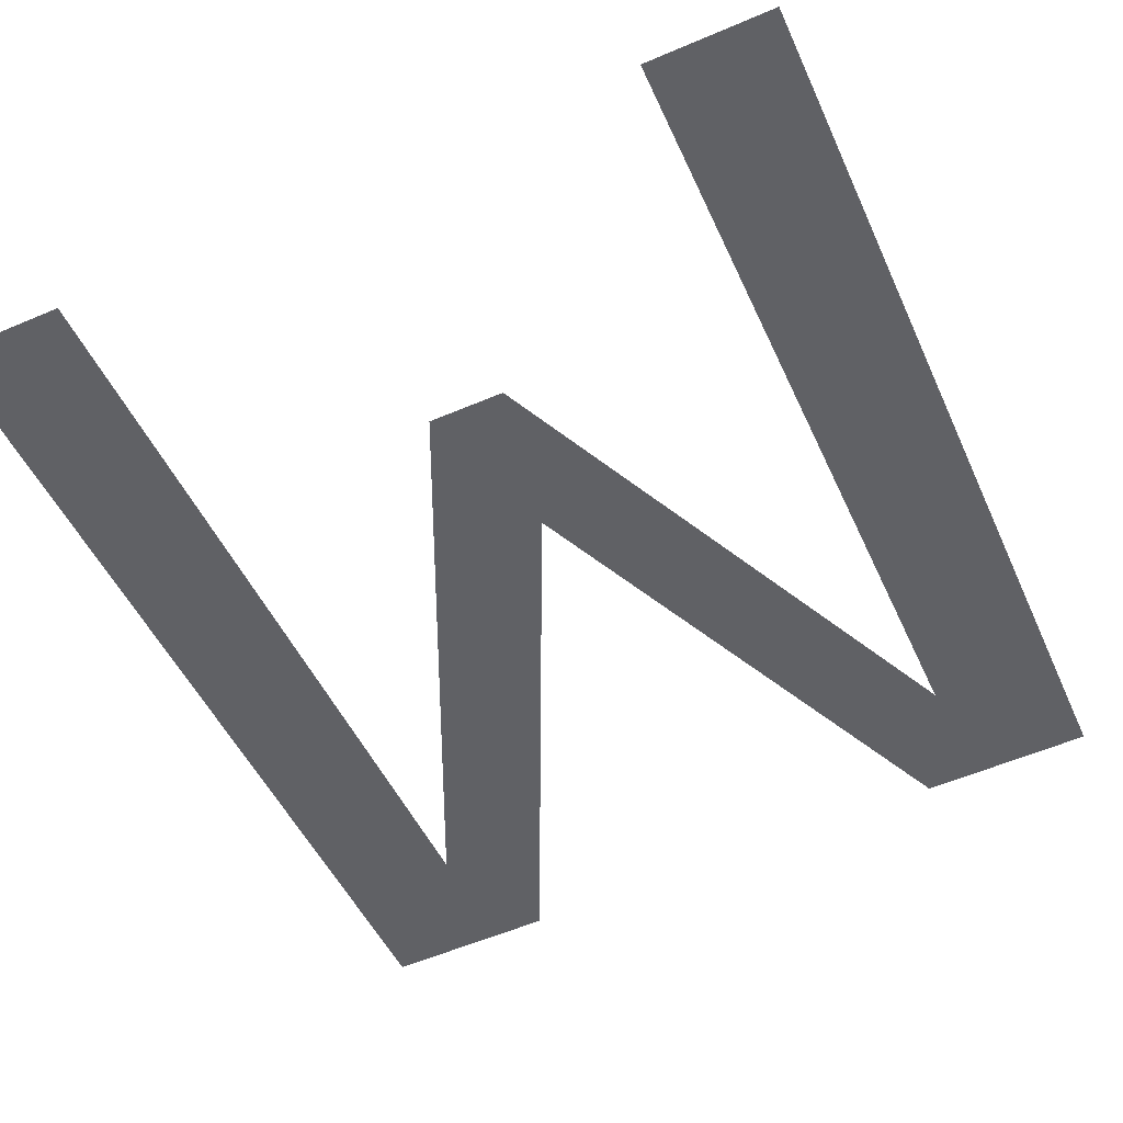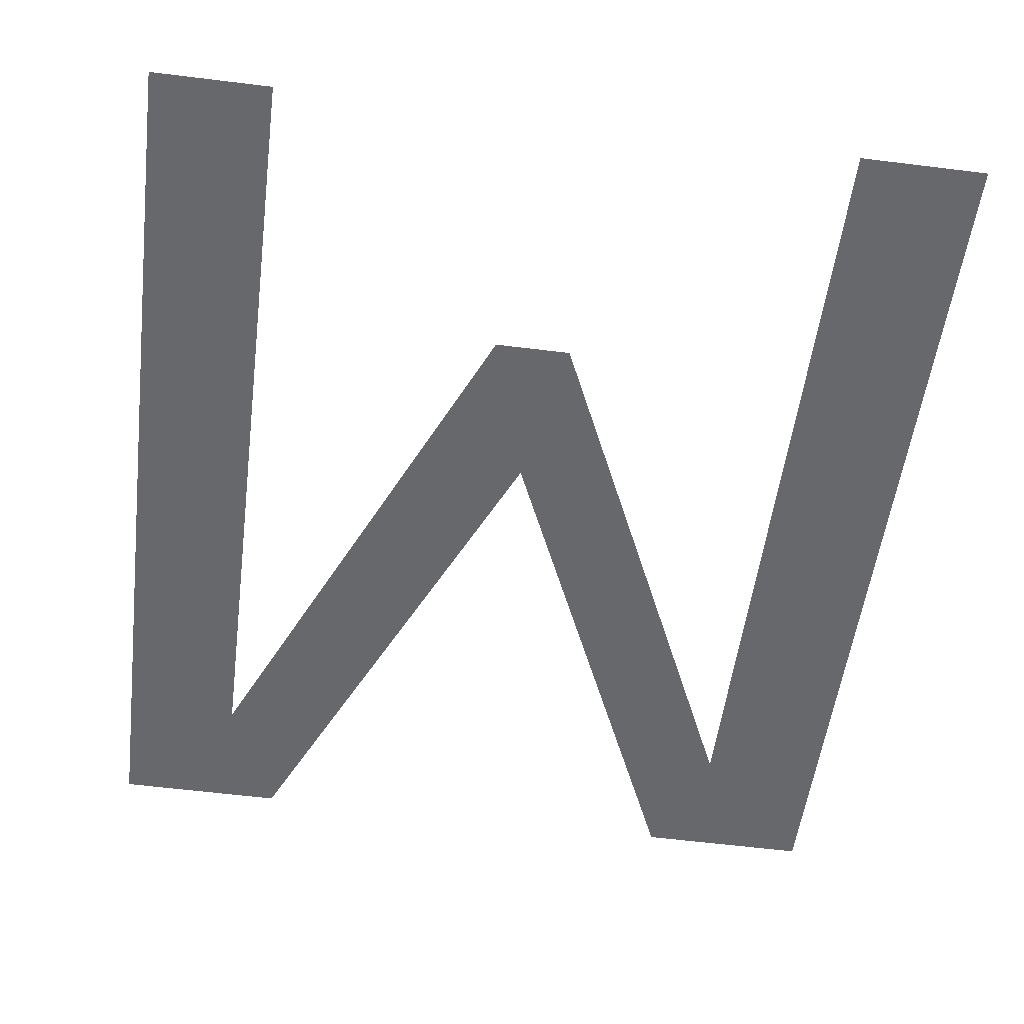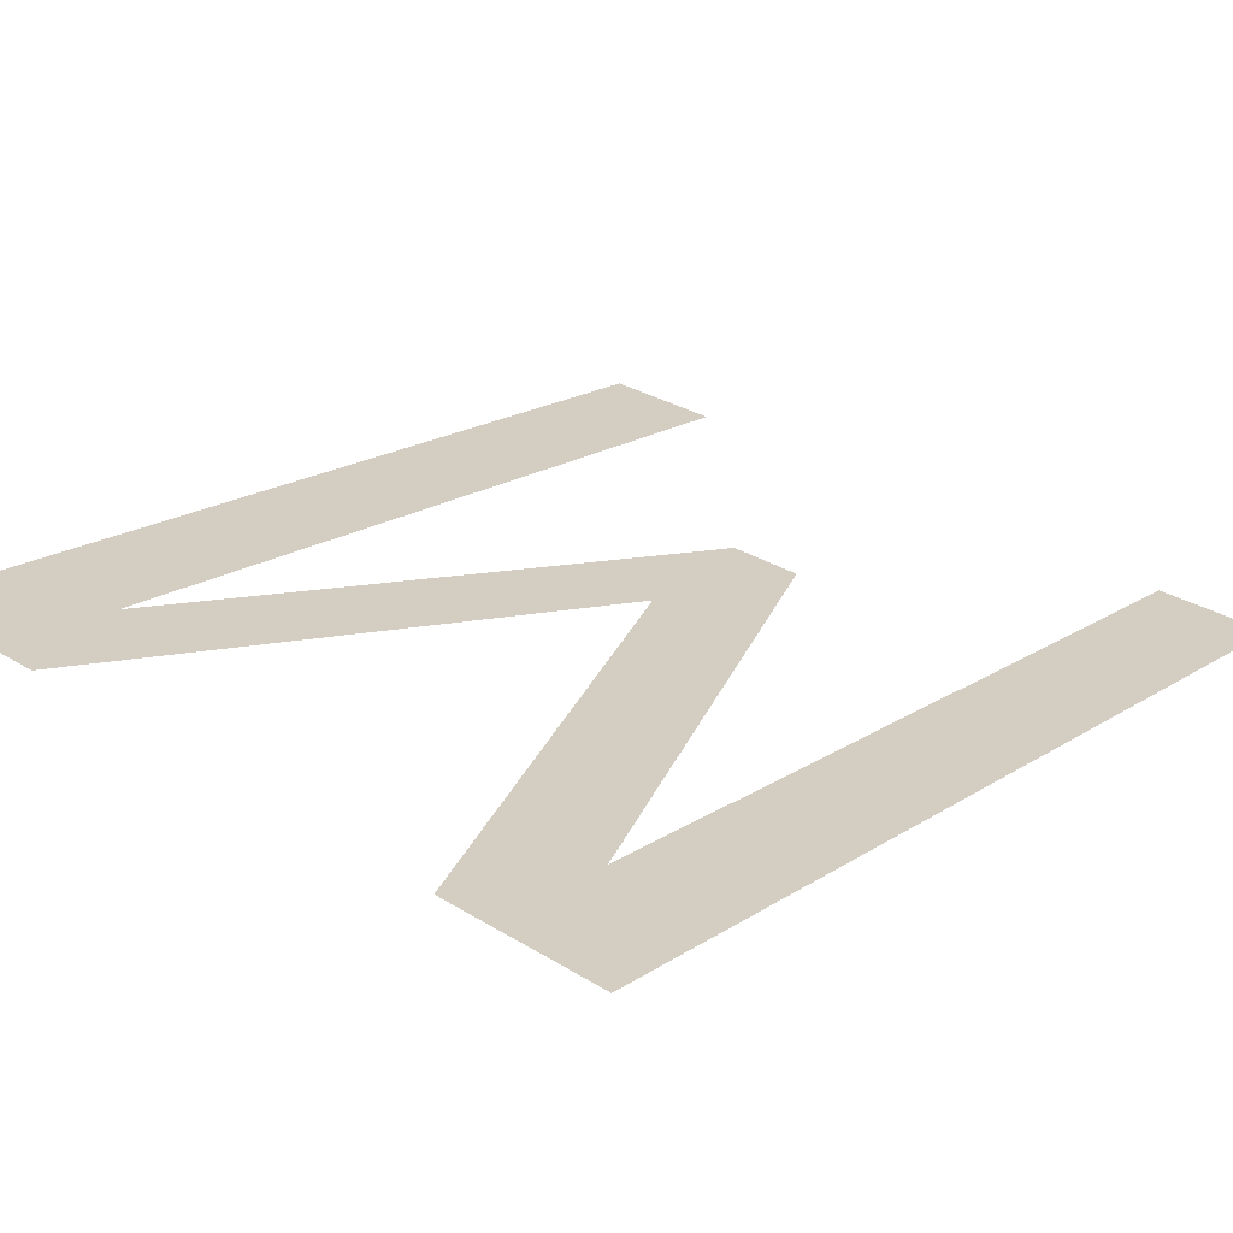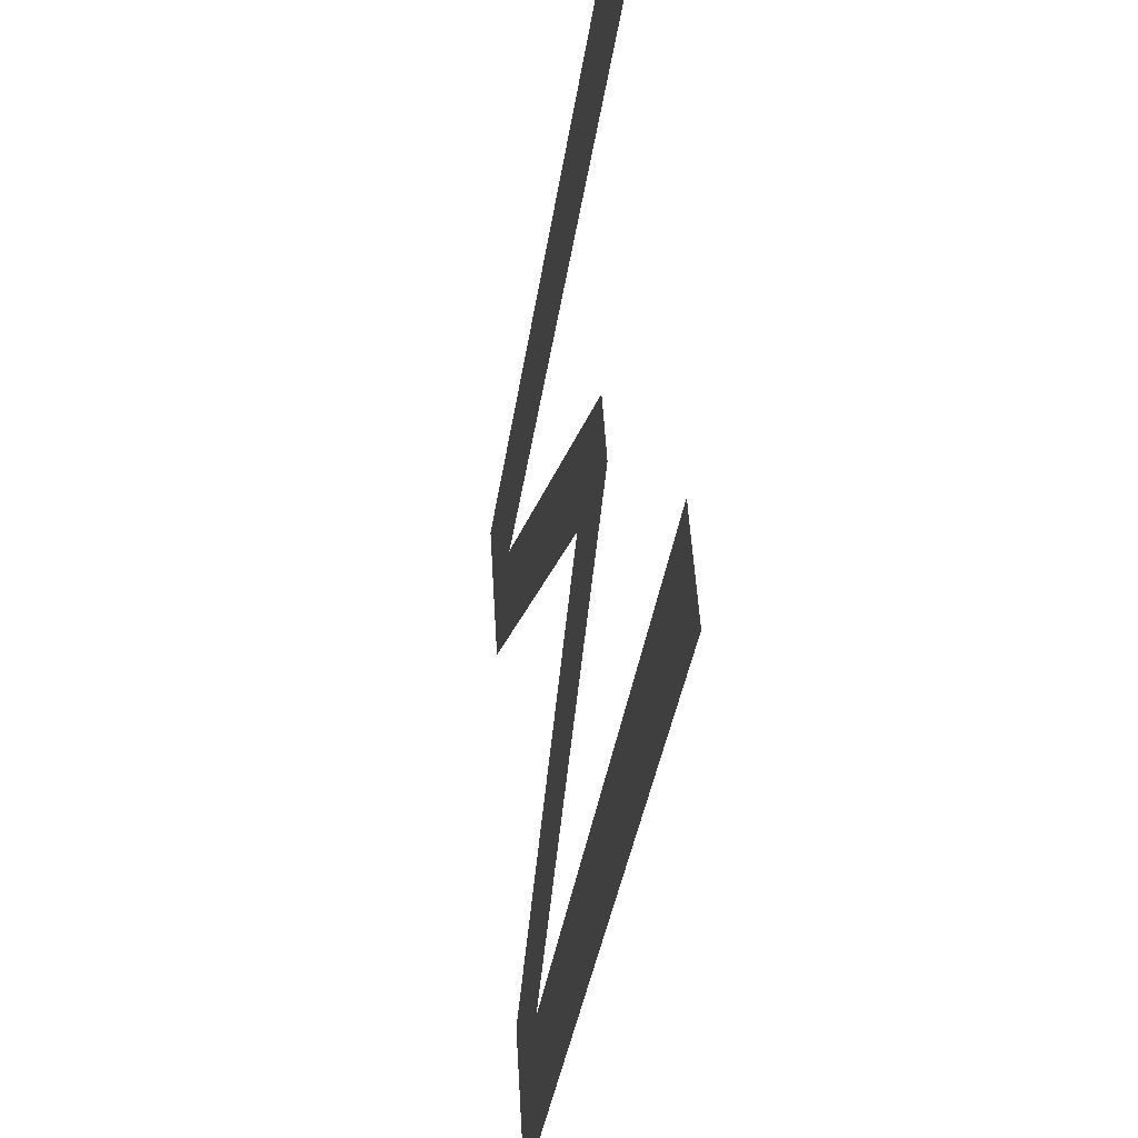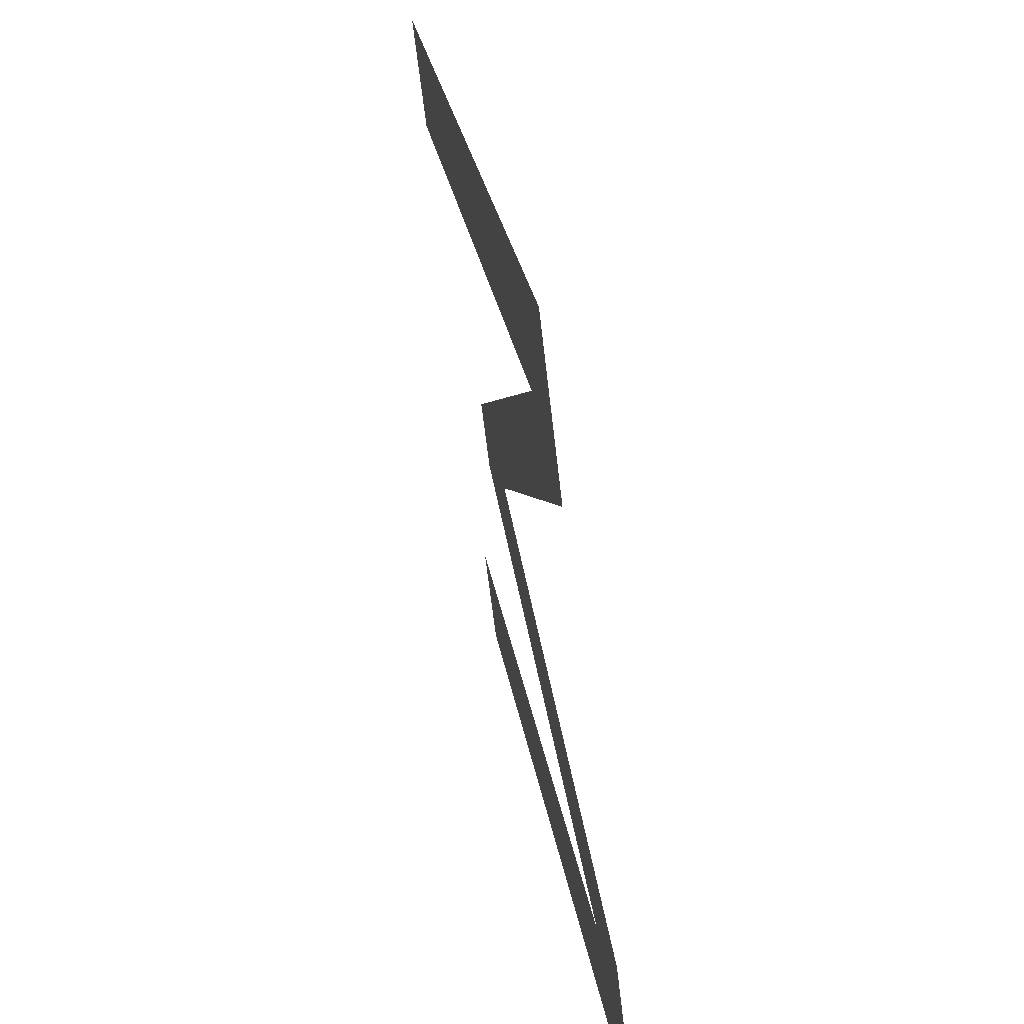
<metadata>
{"format":"obj","ext":"obj","renderer":"f3d","projection":"perspective","resolution":1024,"background":"white","views":[{"elev":-57.7,"azim":23.8,"up":"+Y"},{"elev":-60.7,"azim":-7.2,"up":"+Y"},{"elev":30.9,"azim":-138.8,"up":"+Y"},{"elev":53.4,"azim":-93.4,"up":"+Z"},{"elev":-63.6,"azim":96.6,"up":"+Z"}]}
</metadata>
<code>
o mesh53/mesh53-geometry#mesh53-geometry
v -0.6672 -0.1219 0.2626
v -0.6661 -0.1221 0.2639
v -0.6672 -0.1233 0.272
v -0.6655 -0.1219 0.2626
v -0.6661 -0.1233 0.272
v -0.6636 -0.1229 0.2694
v -0.6631 -0.1227 0.2678
v -0.6628 -0.1229 0.2694
v -0.6608 -0.1219 0.2626
v -0.6603 -0.1221 0.2639
v -0.659 -0.1219 0.2626
v -0.6603 -0.1233 0.272
v -0.659 -0.1233 0.272
f 1 2 3
f 2 1 4
f 3 2 1
f 4 1 2
f 5 3 2
f 2 3 5
f 2 4 6
f 6 4 2
f 6 4 7
f 7 4 6
f 6 7 8
f 8 7 6
f 8 7 9
f 9 7 8
f 8 9 10
f 10 9 8
f 10 9 11
f 11 9 10
f 10 11 12
f 12 11 10
f 12 11 13
f 13 11 12

</code>
